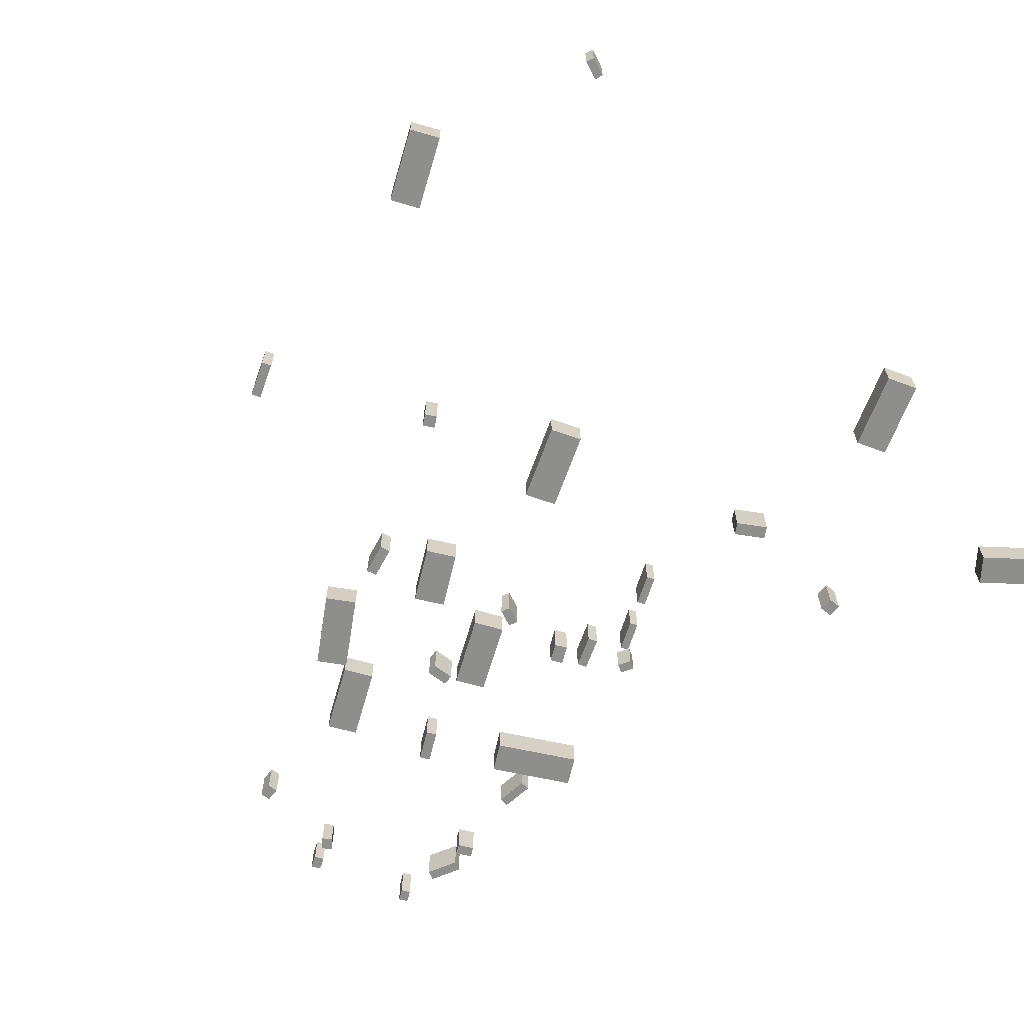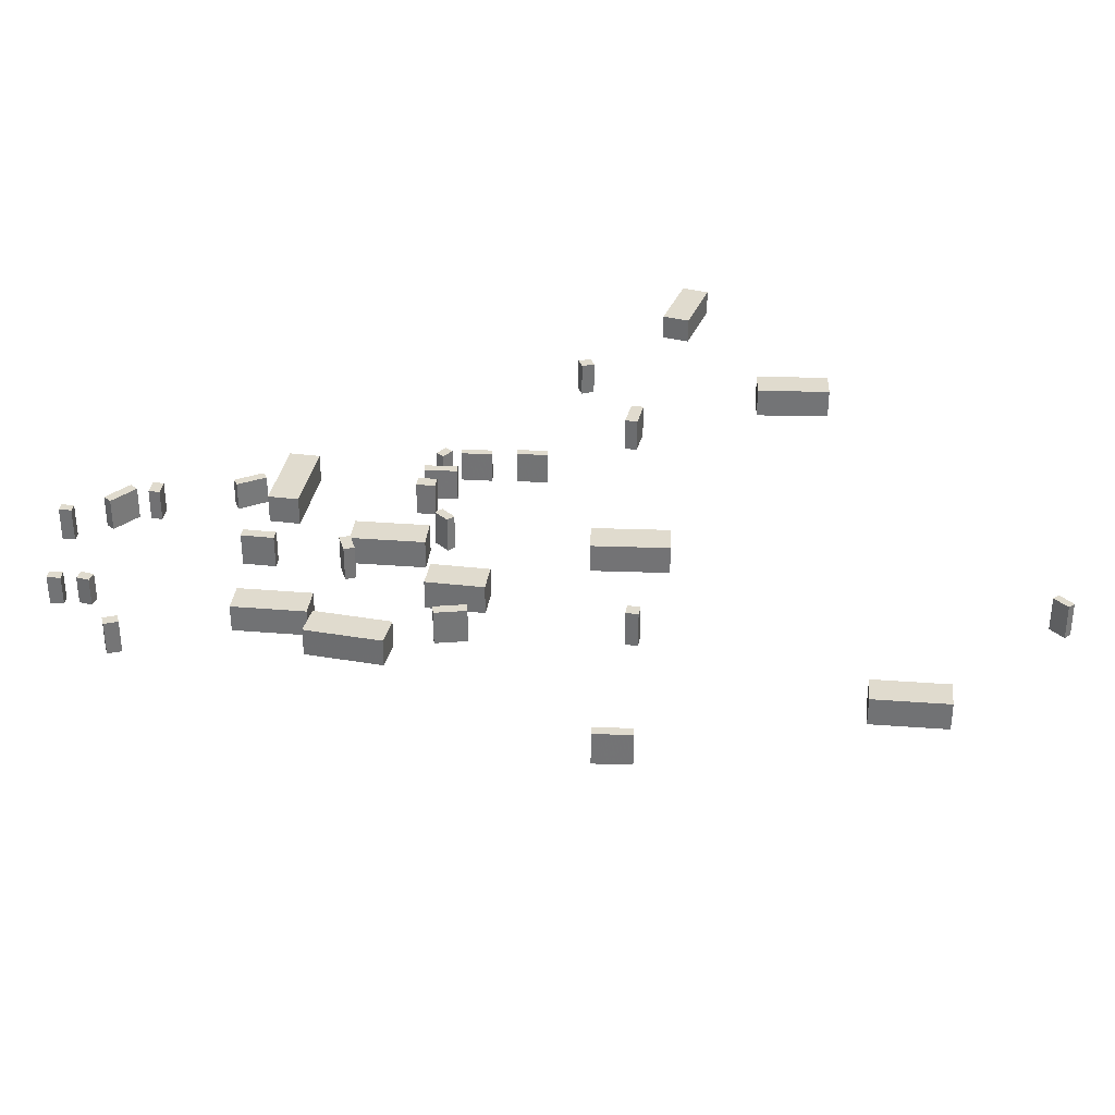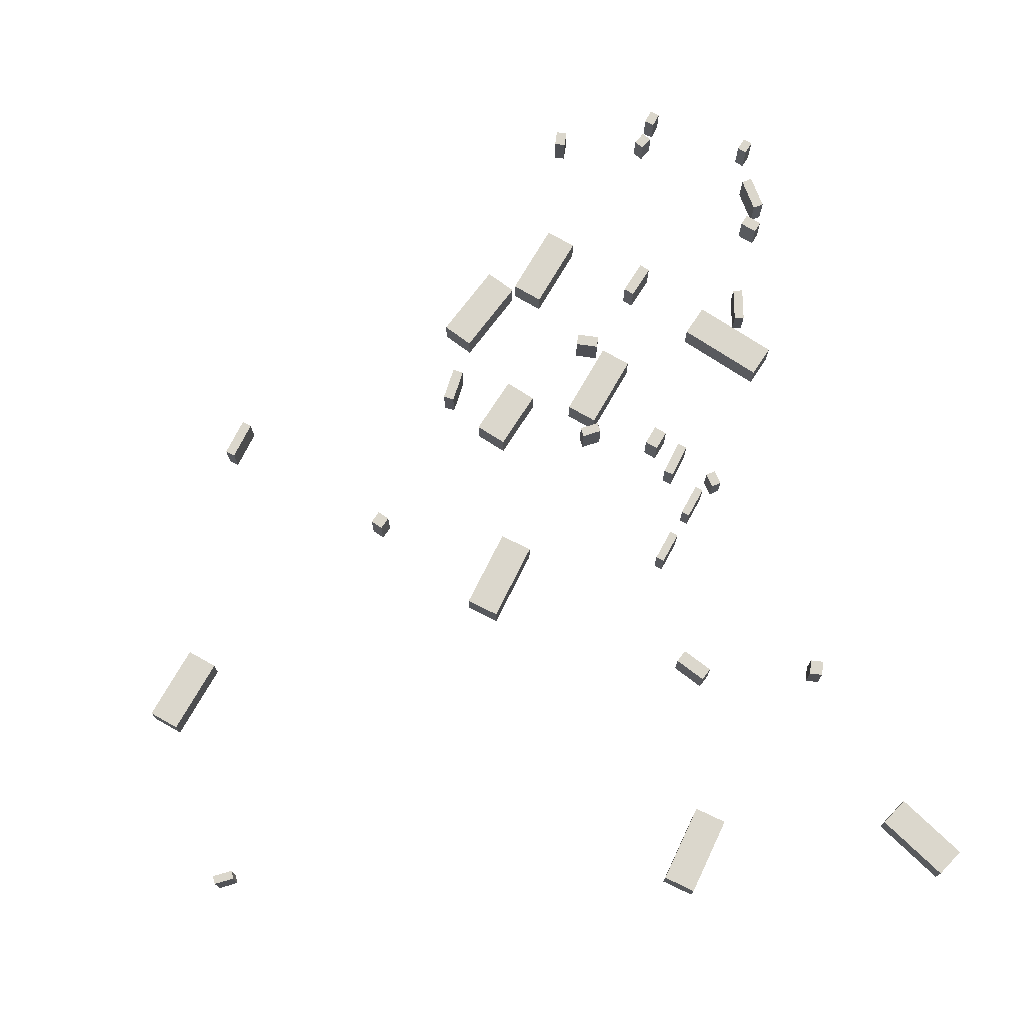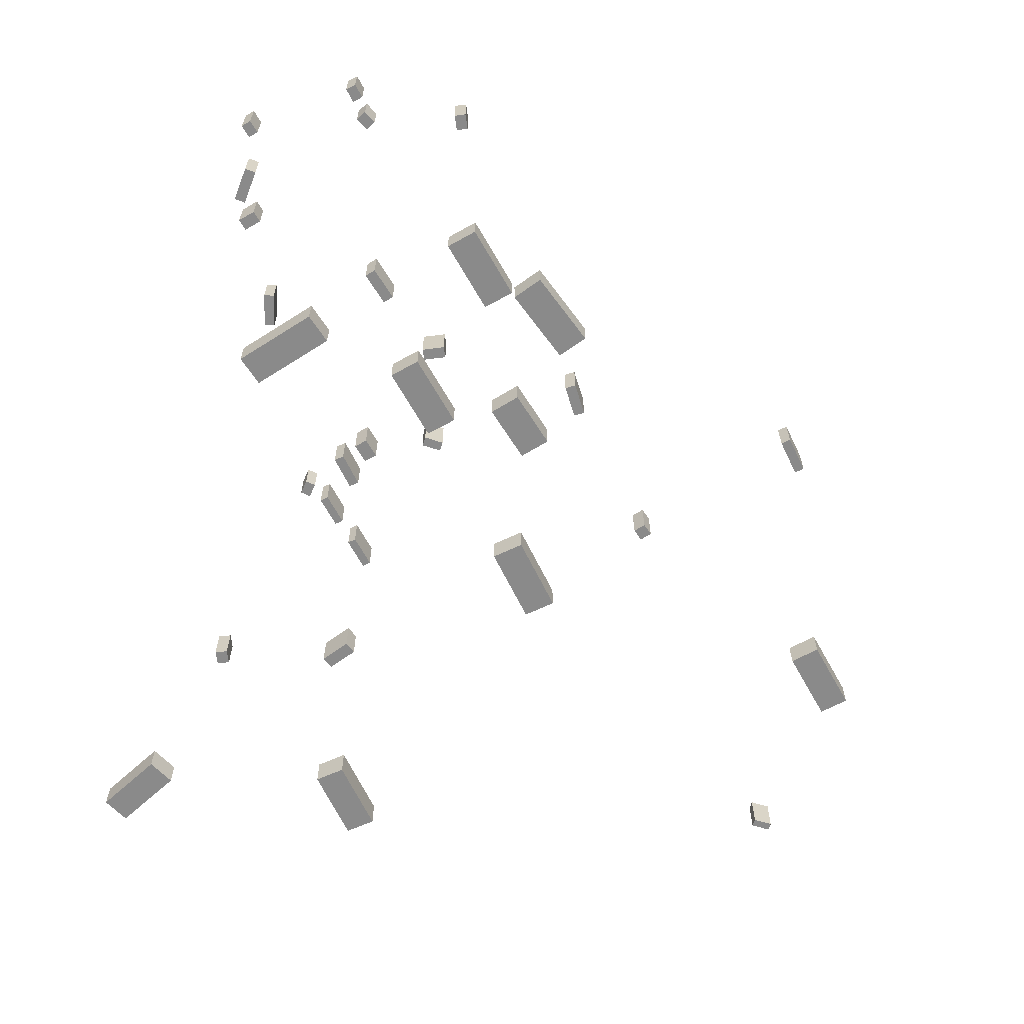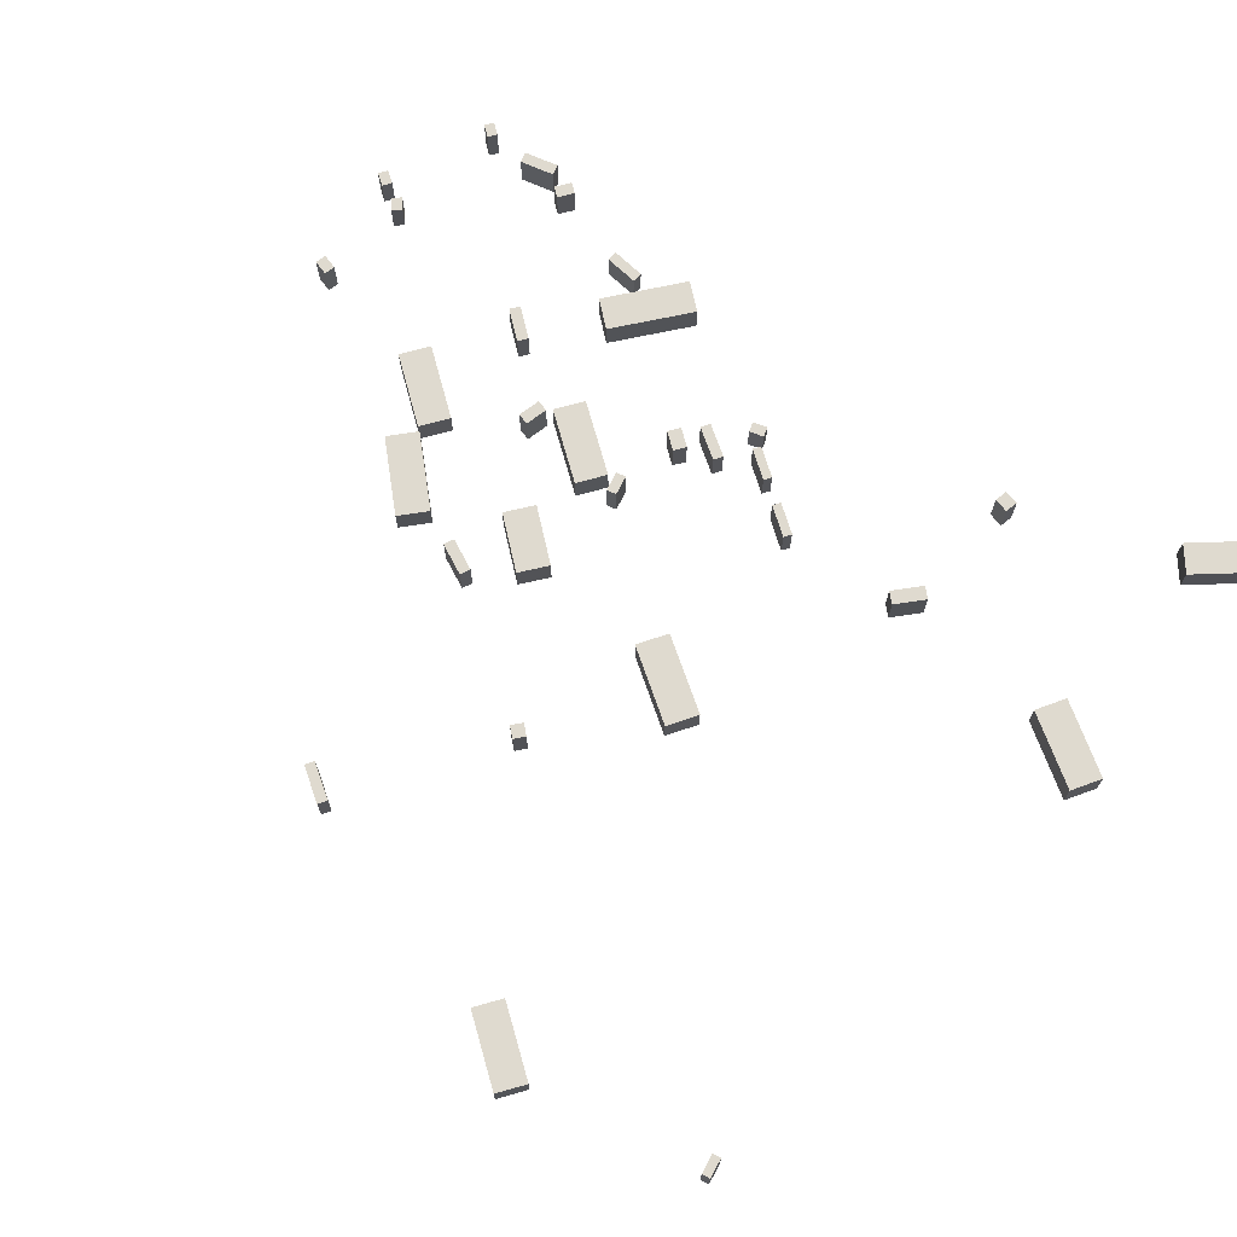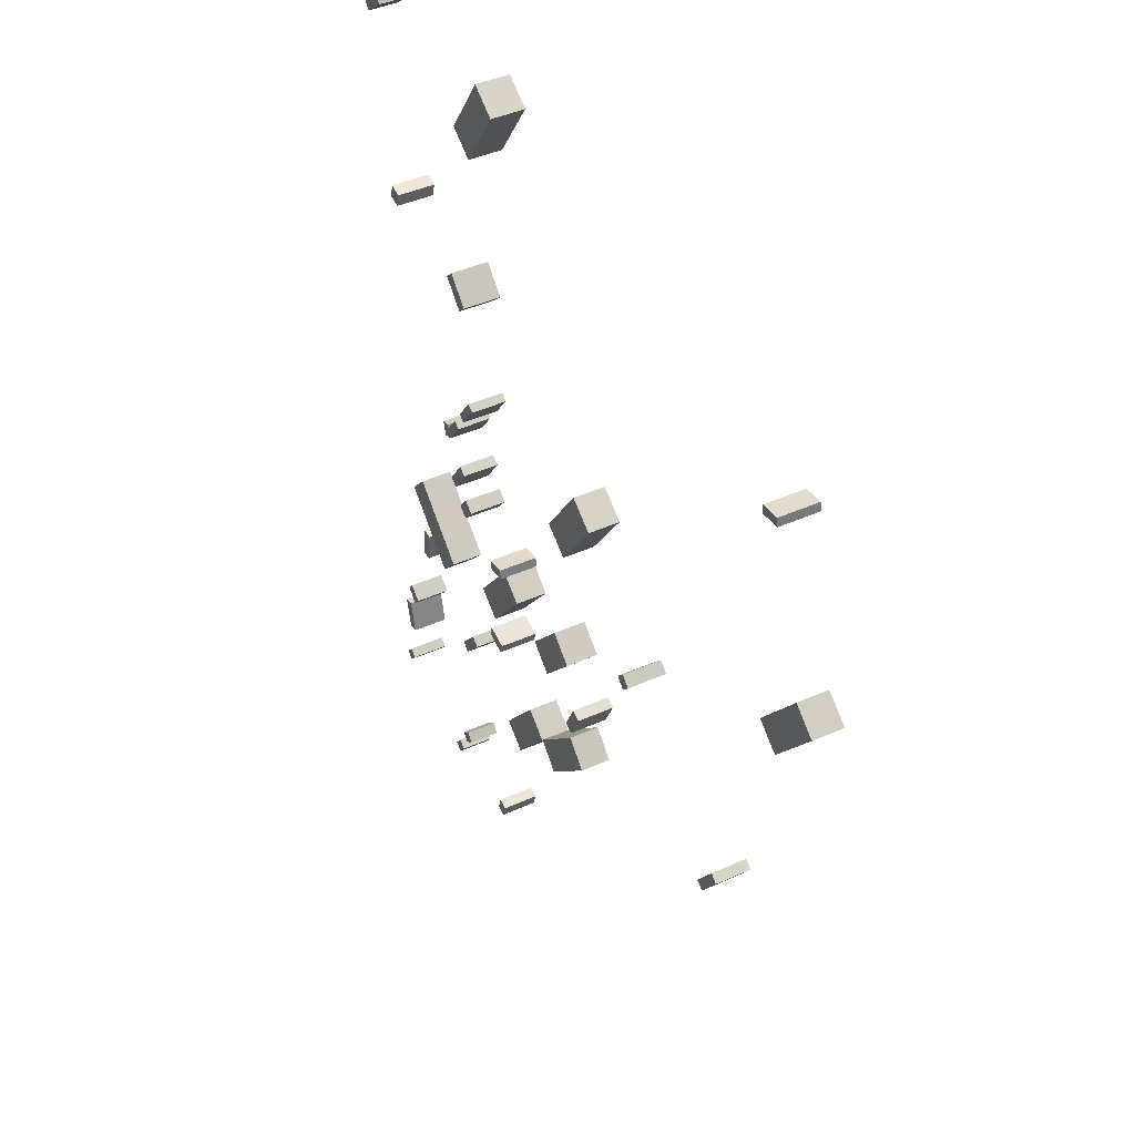
<metadata>
{"format":"obj","ext":"obj","renderer":"f3d","projection":"perspective","resolution":1024,"background":"white","views":[{"elev":-64.8,"azim":125.8,"up":"+Z"},{"elev":33.7,"azim":58.1,"up":"+Z"},{"elev":73.3,"azim":171.9,"up":"+Z"},{"elev":-63.4,"azim":-8.8,"up":"+Z"},{"elev":70.6,"azim":126.3,"up":"+Z"},{"elev":43.4,"azim":62.1,"up":"+Y"}]}
</metadata>
<code>
v 18.69 15.16 -0.8975
v 18.69 15.16 0.6239
v 19.89 13.95 -0.8975
v 19.89 13.95 0.6239
v 15.7 12.18 -0.8975
v 15.7 12.18 0.6239
v 16.91 10.97 -0.8975
v 16.91 10.97 0.6239
v 14.21 12.97 -0.9323
v 14.21 12.97 0.5545
v 15.51 11.93 -0.9323
v 15.51 11.93 0.5545
v 11.72 9.828 -0.9323
v 11.72 9.828 0.5545
v 13.03 8.793 -0.9323
v 13.03 8.793 0.5545
v 1.357 18.07 -0.8704
v 1.357 18.07 0.7174
v 2.492 19.34 -0.8704
v 2.492 19.34 0.7174
v 4.799 15 -0.8704
v 4.799 15 0.7174
v 5.934 16.27 -0.8704
v 5.934 16.27 0.7174
v 37.92 35.55 -0.6891
v 37.92 35.55 0.8269
v 39.19 34.56 -0.6891
v 39.19 34.56 0.8269
v 35.46 32.37 -0.6891
v 35.46 32.37 0.8269
v 36.73 31.39 -0.6891
v 36.73 31.39 0.8269
v 2.471 15.87 -0.8681
v 2.471 15.87 0.7179
v 2.99 15.8 -0.8681
v 2.99 15.8 0.7179
v 2.258 14.15 -0.8681
v 2.258 14.15 0.7179
v 2.777 14.09 -0.8681
v 2.777 14.09 0.7179
v 8.002 11.85 -0.7594
v 8.002 11.85 1.05
v 7.562 12.22 -0.7594
v 7.562 12.22 1.05
v 9.165 13.23 -0.7594
v 9.165 13.23 1.05
v 8.725 13.6 -0.7594
v 8.725 13.6 1.05
v 19.4 31.66 -0.7224
v 19.4 31.66 0.8609
v 20.83 30.67 -0.7224
v 20.83 30.67 0.8609
v 16.98 28.15 -0.7224
v 16.98 28.15 0.8609
v 18.41 27.17 -0.7224
v 18.41 27.17 0.8609
v 0.5018 10.12 -0.8104
v 0.5018 10.12 0.9483
v 0.8898 10.6 -0.8104
v 0.8898 10.6 0.9483
v 1.214 9.547 -0.8104
v 1.214 9.547 0.9483
v 1.602 10.02 -0.8104
v 1.602 10.02 0.9483
v 33.03 20.29 -0.6062
v 33.03 20.29 1.176
v 33.45 20 -0.6062
v 33.45 20 1.176
v 31.89 18.63 -0.6062
v 31.89 18.63 1.176
v 32.32 18.34 -0.6062
v 32.32 18.34 1.176
v 16.78 18.06 -0.7219
v 16.78 18.06 0.9024
v 15.5 19.17 -0.7219
v 15.5 19.17 0.9024
v 18.86 20.47 -0.7219
v 18.86 20.47 0.9024
v 17.58 21.58 -0.7219
v 17.58 21.58 0.9024
v 7.051 25.9 -0.5852
v 7.051 25.9 1.146
v 6.698 26.16 -0.5852
v 6.698 26.16 1.146
v 8.066 27.26 -0.5852
v 8.066 27.26 1.146
v 7.712 27.52 -0.5852
v 7.712 27.52 1.146
v 11.19 16.07 -0.6727
v 11.19 16.07 1.225
v 11.35 16.64 -0.6727
v 11.35 16.64 1.225
v 12.32 15.74 -0.6727
v 12.32 15.74 1.225
v 12.48 16.31 -0.6727
v 12.48 16.31 1.225
v 8.932 28.37 -0.5163
v 8.932 28.37 1.277
v 8.573 28.64 -0.5163
v 8.573 28.64 1.277
v 9.956 29.75 -0.5163
v 9.956 29.75 1.277
v 9.597 30.02 -0.5163
v 9.597 30.02 1.277
v 11.83 3.268 -0.8891
v 11.83 3.268 0.9532
v 11.61 2.524 -0.8891
v 11.61 2.524 0.9532
v 11.29 3.43 -0.8891
v 11.29 3.43 0.9532
v 11.06 2.686 -0.8891
v 11.06 2.686 0.9532
v 7.632 23.2 -0.6111
v 7.632 23.2 1.203
v 7.196 23.5 -0.6111
v 7.196 23.5 1.203
v 8.662 24.7 -0.6111
v 8.662 24.7 1.203
v 8.226 25 -0.6111
v 8.226 25 1.203
v 20.09 18.7 -0.6759
v 20.09 18.7 1.212
v 20.6 18.45 -0.6759
v 20.6 18.45 1.212
v 19.33 17.13 -0.6759
v 19.33 17.13 1.212
v 19.84 16.88 -0.6759
v 19.84 16.88 1.212
v 1.091 7.354 -0.8247
v 1.091 7.354 0.9891
v 0.5386 7.231 -0.8247
v 0.5386 7.231 0.9891
v 0.7034 9.096 -0.8247
v 0.7034 9.096 0.9891
v 0.1508 8.973 -0.8247
v 0.1508 8.973 0.9891
v 11 16.78 -0.7662
v 11 16.78 0.8433
v 9.685 17.8 -0.7662
v 9.685 17.8 0.8433
v 13.48 19.97 -0.7662
v 13.48 19.97 0.8433
v 12.17 20.99 -0.7662
v 12.17 20.99 0.8433
v 10.95 48.54 -0.5428
v 10.95 48.54 1.107
v 12.35 47.61 -0.5428
v 12.35 47.61 1.107
v 8.648 45.07 -0.5428
v 8.648 45.07 1.107
v 10.05 44.14 -0.5428
v 10.05 44.14 1.107
v 8.896 23.31 -0.587
v 8.896 23.31 1.266
v 9.445 22.87 -0.587
v 9.445 22.87 1.266
v 8.232 22.49 -0.587
v 8.232 22.49 1.266
v 8.781 22.05 -0.587
v 8.781 22.05 1.266
v 12.97 22.06 -0.4843
v 12.97 22.06 1.478
v 13.06 21.56 -0.4843
v 13.06 21.56 1.478
v 11.97 21.89 -0.4843
v 11.97 21.89 1.478
v 12.05 21.39 -0.4843
v 12.05 21.39 1.478
v 0.1372 4.955 -0.8134
v 0.1372 4.955 1.063
v 0.5812 5.493 -0.8134
v 0.5812 5.493 1.063
v 0.5342 4.628 -0.8134
v 0.5342 4.628 1.063
v 0.9782 5.166 -0.8134
v 0.9782 5.166 1.063
v 25.67 25.42 -0.5266
v 25.67 25.42 1.426
v 25.21 24.92 -0.5266
v 25.21 24.92 1.426
v 25.18 25.87 -0.5266
v 25.18 25.87 1.426
v 24.72 25.37 -0.5266
v 24.72 25.37 1.426
v 5.307 2.13 -0.9834
v 5.307 2.13 0.6539
v 5.744 2.729 -0.9834
v 5.744 2.729 0.6539
v 5.739 1.815 -0.9834
v 5.739 1.815 0.6539
v 6.176 2.413 -0.9834
v 6.176 2.413 0.6539
v 36.59 44.54 -0.4363
v 36.59 44.54 1.47
v 36.65 44.12 -0.4363
v 36.65 44.12 1.47
v 35.57 44.4 -0.4363
v 35.57 44.4 1.47
v 35.63 43.97 -0.4363
v 35.63 43.97 1.47
v 5.547 25.75 -0.7664
v 5.547 25.75 0.7787
v 6.06 25.89 -0.7664
v 6.06 25.89 0.7787
v 5.756 25.01 -0.7664
v 5.756 25.01 0.7787
v 6.269 25.15 -0.7664
v 6.269 25.15 0.7787
v 9.766 35.88 -0.4322
v 9.766 35.88 1.434
v 9.269 35.38 -0.4322
v 9.269 35.38 1.434
v 8.551 37.1 -0.4322
v 8.551 37.1 1.434
v 8.053 36.61 -0.4322
v 8.053 36.61 1.434
v 2.351 36.86 -0.6209
v 2.351 36.86 1.263
v 1.701 37.04 -0.6209
v 1.701 37.04 1.263
v 2.544 37.59 -0.6209
v 2.544 37.59 1.263
v 1.894 37.76 -0.6209
v 1.894 37.76 1.263
v 6.417 3.164 -1.013
v 6.417 3.164 0.5519
v 6.052 3.61 -1.013
v 6.052 3.61 0.5519
v 6.981 3.625 -1.013
v 6.981 3.625 0.5519
v 6.616 4.071 -1.013
v 6.616 4.071 0.5519
v -3.911 48.44 -0.9209
v -3.911 48.44 0.5424
v -2.639 49.44 -0.9209
v -2.639 49.44 0.5424
v -1.405 45.25 -0.9209
v -1.405 45.25 0.5424
v -0.1329 46.25 -0.9209
v -0.1329 46.25 0.5424
f 2 4 1
f 5 2 1
f 1 4 3
f 3 5 1
f 2 8 4
f 6 2 5
f 6 8 2
f 4 8 3
f 7 5 3
f 3 8 7
f 7 6 5
f 8 6 7
f 10 12 9
f 13 10 9
f 9 12 11
f 11 13 9
f 10 16 12
f 14 10 13
f 14 16 10
f 12 16 11
f 15 13 11
f 11 16 15
f 15 14 13
f 16 14 15
f 18 20 17
f 21 18 17
f 17 20 19
f 19 21 17
f 18 24 20
f 22 18 21
f 22 24 18
f 20 24 19
f 23 21 19
f 19 24 23
f 23 22 21
f 24 22 23
f 26 28 25
f 29 26 25
f 25 28 27
f 27 29 25
f 26 32 28
f 30 26 29
f 30 32 26
f 28 32 27
f 31 29 27
f 27 32 31
f 31 30 29
f 32 30 31
f 34 36 33
f 37 34 33
f 33 36 35
f 35 37 33
f 34 40 36
f 38 34 37
f 38 40 34
f 36 40 35
f 39 37 35
f 35 40 39
f 39 38 37
f 40 38 39
f 42 44 41
f 45 42 41
f 41 44 43
f 43 45 41
f 42 48 44
f 46 42 45
f 46 48 42
f 44 48 43
f 47 45 43
f 43 48 47
f 47 46 45
f 48 46 47
f 50 52 49
f 53 50 49
f 49 52 51
f 51 53 49
f 50 56 52
f 54 50 53
f 54 56 50
f 52 56 51
f 55 53 51
f 51 56 55
f 55 54 53
f 56 54 55
f 58 60 57
f 61 58 57
f 57 60 59
f 59 61 57
f 58 64 60
f 62 58 61
f 62 64 58
f 60 64 59
f 63 61 59
f 59 64 63
f 63 62 61
f 64 62 63
f 66 68 65
f 69 66 65
f 65 68 67
f 67 69 65
f 66 72 68
f 70 66 69
f 70 72 66
f 68 72 67
f 71 69 67
f 67 72 71
f 71 70 69
f 72 70 71
f 74 76 73
f 77 74 73
f 73 76 75
f 75 77 73
f 74 80 76
f 78 74 77
f 78 80 74
f 76 80 75
f 79 77 75
f 75 80 79
f 79 78 77
f 80 78 79
f 82 84 81
f 85 82 81
f 81 84 83
f 83 85 81
f 82 88 84
f 86 82 85
f 86 88 82
f 84 88 83
f 87 85 83
f 83 88 87
f 87 86 85
f 88 86 87
f 90 92 89
f 93 90 89
f 89 92 91
f 91 93 89
f 90 96 92
f 94 90 93
f 94 96 90
f 92 96 91
f 95 93 91
f 91 96 95
f 95 94 93
f 96 94 95
f 98 100 97
f 101 98 97
f 97 100 99
f 99 101 97
f 98 104 100
f 102 98 101
f 102 104 98
f 100 104 99
f 103 101 99
f 99 104 103
f 103 102 101
f 104 102 103
f 106 108 105
f 109 106 105
f 105 108 107
f 107 109 105
f 106 112 108
f 110 106 109
f 110 112 106
f 108 112 107
f 111 109 107
f 107 112 111
f 111 110 109
f 112 110 111
f 114 116 113
f 117 114 113
f 113 116 115
f 115 117 113
f 114 120 116
f 118 114 117
f 118 120 114
f 116 120 115
f 119 117 115
f 115 120 119
f 119 118 117
f 120 118 119
f 122 124 121
f 125 122 121
f 121 124 123
f 123 125 121
f 122 128 124
f 126 122 125
f 126 128 122
f 124 128 123
f 127 125 123
f 123 128 127
f 127 126 125
f 128 126 127
f 130 132 129
f 133 130 129
f 129 132 131
f 131 133 129
f 130 136 132
f 134 130 133
f 134 136 130
f 132 136 131
f 135 133 131
f 131 136 135
f 135 134 133
f 136 134 135
f 138 140 137
f 141 138 137
f 137 140 139
f 139 141 137
f 138 144 140
f 142 138 141
f 142 144 138
f 140 144 139
f 143 141 139
f 139 144 143
f 143 142 141
f 144 142 143
f 146 148 145
f 149 146 145
f 145 148 147
f 147 149 145
f 146 152 148
f 150 146 149
f 150 152 146
f 148 152 147
f 151 149 147
f 147 152 151
f 151 150 149
f 152 150 151
f 154 156 153
f 157 154 153
f 153 156 155
f 155 157 153
f 154 160 156
f 158 154 157
f 158 160 154
f 156 160 155
f 159 157 155
f 155 160 159
f 159 158 157
f 160 158 159
f 162 164 161
f 165 162 161
f 161 164 163
f 163 165 161
f 162 168 164
f 166 162 165
f 166 168 162
f 164 168 163
f 167 165 163
f 163 168 167
f 167 166 165
f 168 166 167
f 170 172 169
f 173 170 169
f 169 172 171
f 171 173 169
f 170 176 172
f 174 170 173
f 174 176 170
f 172 176 171
f 175 173 171
f 171 176 175
f 175 174 173
f 176 174 175
f 178 180 177
f 181 178 177
f 177 180 179
f 179 181 177
f 178 184 180
f 182 178 181
f 182 184 178
f 180 184 179
f 183 181 179
f 179 184 183
f 183 182 181
f 184 182 183
f 186 188 185
f 189 186 185
f 185 188 187
f 187 189 185
f 186 192 188
f 190 186 189
f 190 192 186
f 188 192 187
f 191 189 187
f 187 192 191
f 191 190 189
f 192 190 191
f 194 196 193
f 197 194 193
f 193 196 195
f 195 197 193
f 194 200 196
f 198 194 197
f 198 200 194
f 196 200 195
f 199 197 195
f 195 200 199
f 199 198 197
f 200 198 199
f 202 204 201
f 205 202 201
f 201 204 203
f 203 205 201
f 202 208 204
f 206 202 205
f 206 208 202
f 204 208 203
f 207 205 203
f 203 208 207
f 207 206 205
f 208 206 207
f 210 212 209
f 213 210 209
f 209 212 211
f 211 213 209
f 210 216 212
f 214 210 213
f 214 216 210
f 212 216 211
f 215 213 211
f 211 216 215
f 215 214 213
f 216 214 215
f 218 220 217
f 221 218 217
f 217 220 219
f 219 221 217
f 218 224 220
f 222 218 221
f 222 224 218
f 220 224 219
f 223 221 219
f 219 224 223
f 223 222 221
f 224 222 223
f 226 228 225
f 229 226 225
f 225 228 227
f 227 229 225
f 226 232 228
f 230 226 229
f 230 232 226
f 228 232 227
f 231 229 227
f 227 232 231
f 231 230 229
f 232 230 231
f 234 236 233
f 237 234 233
f 233 236 235
f 235 237 233
f 234 240 236
f 238 234 237
f 238 240 234
f 236 240 235
f 239 237 235
f 235 240 239
f 239 238 237
f 240 238 239

</code>
